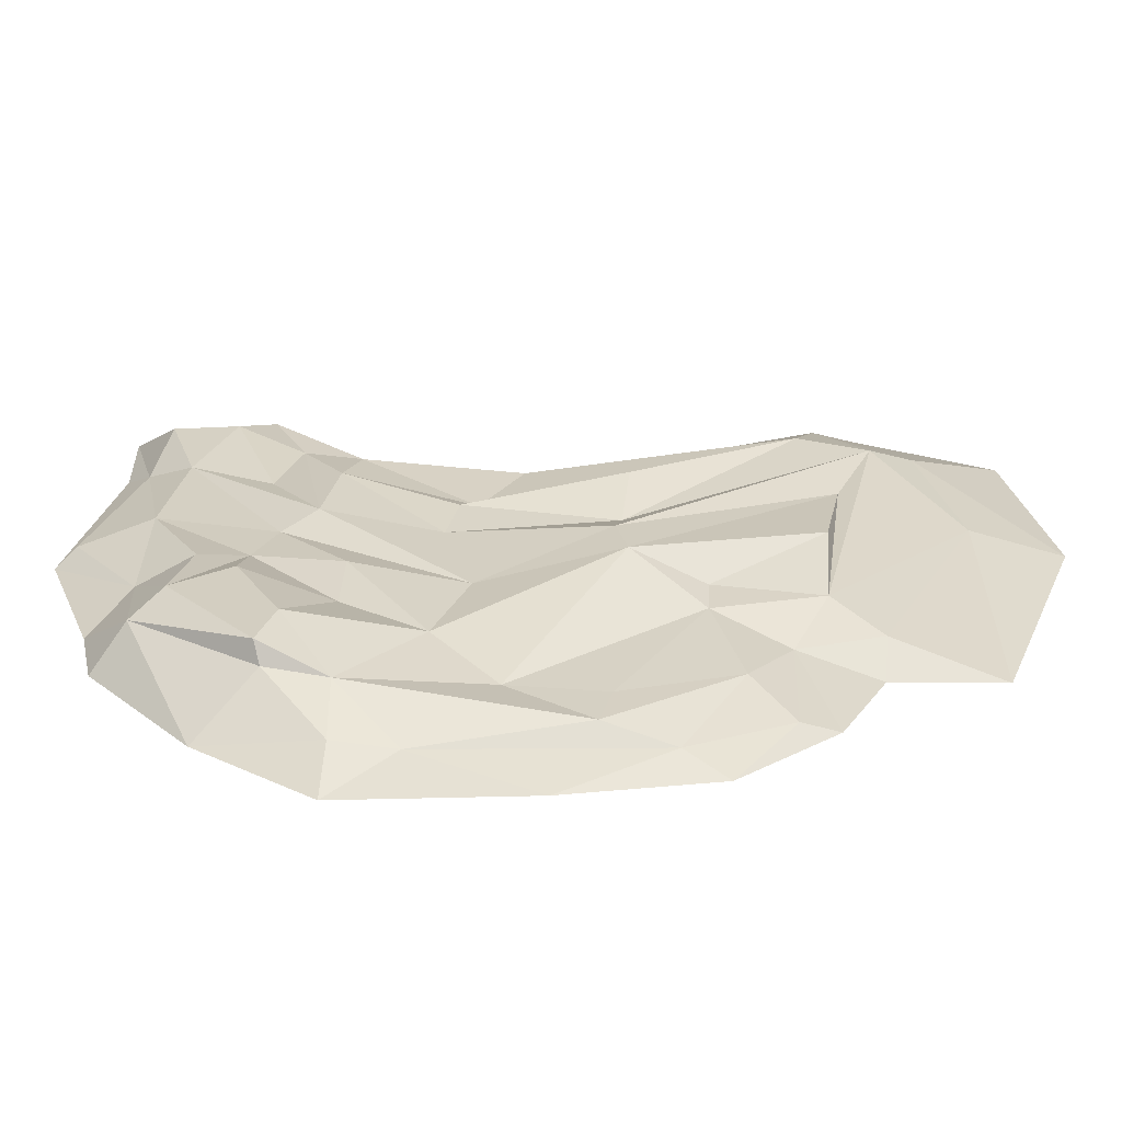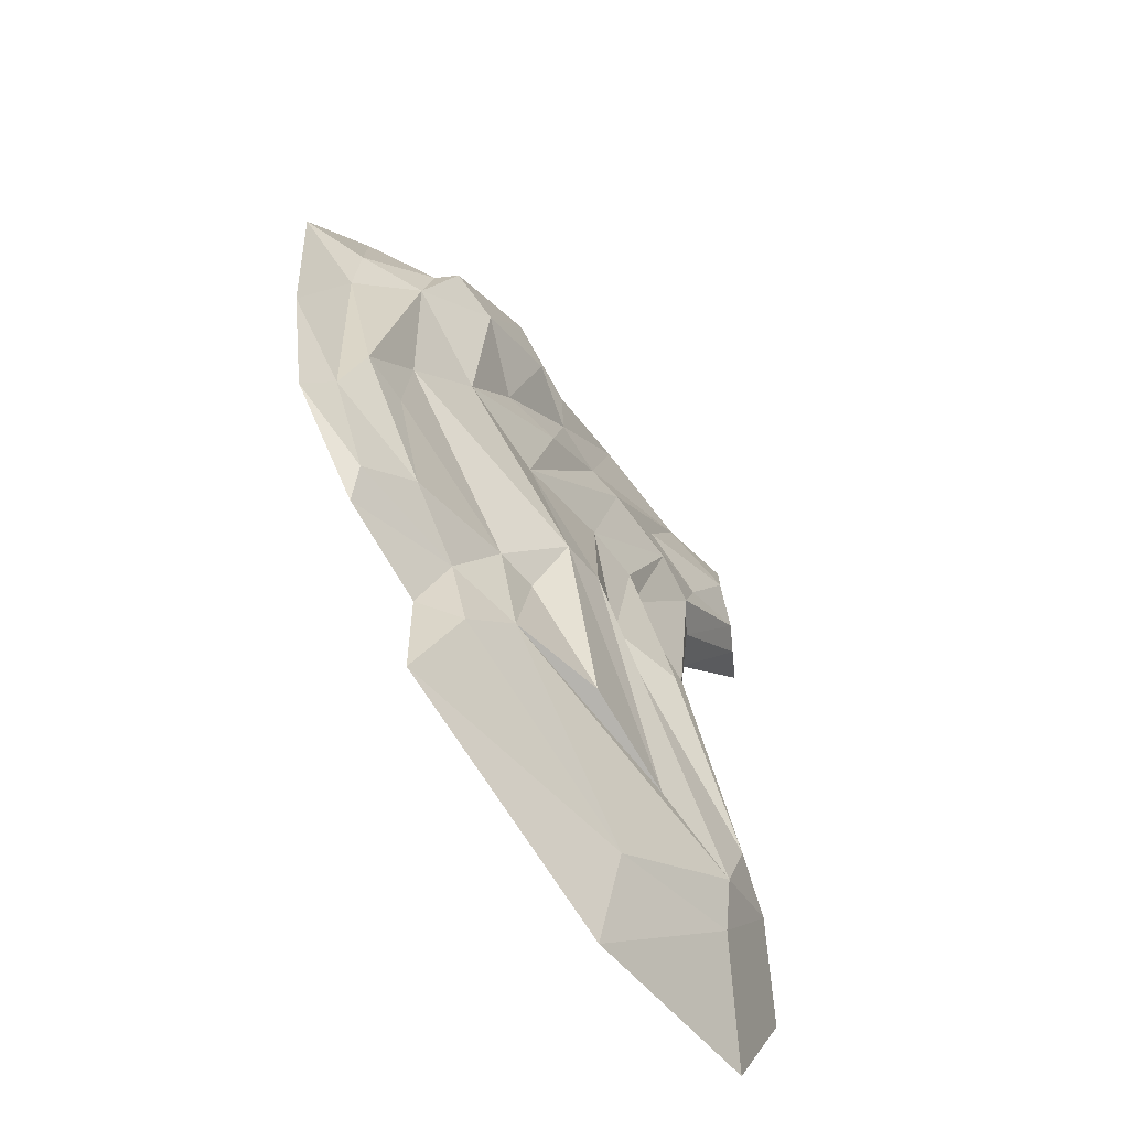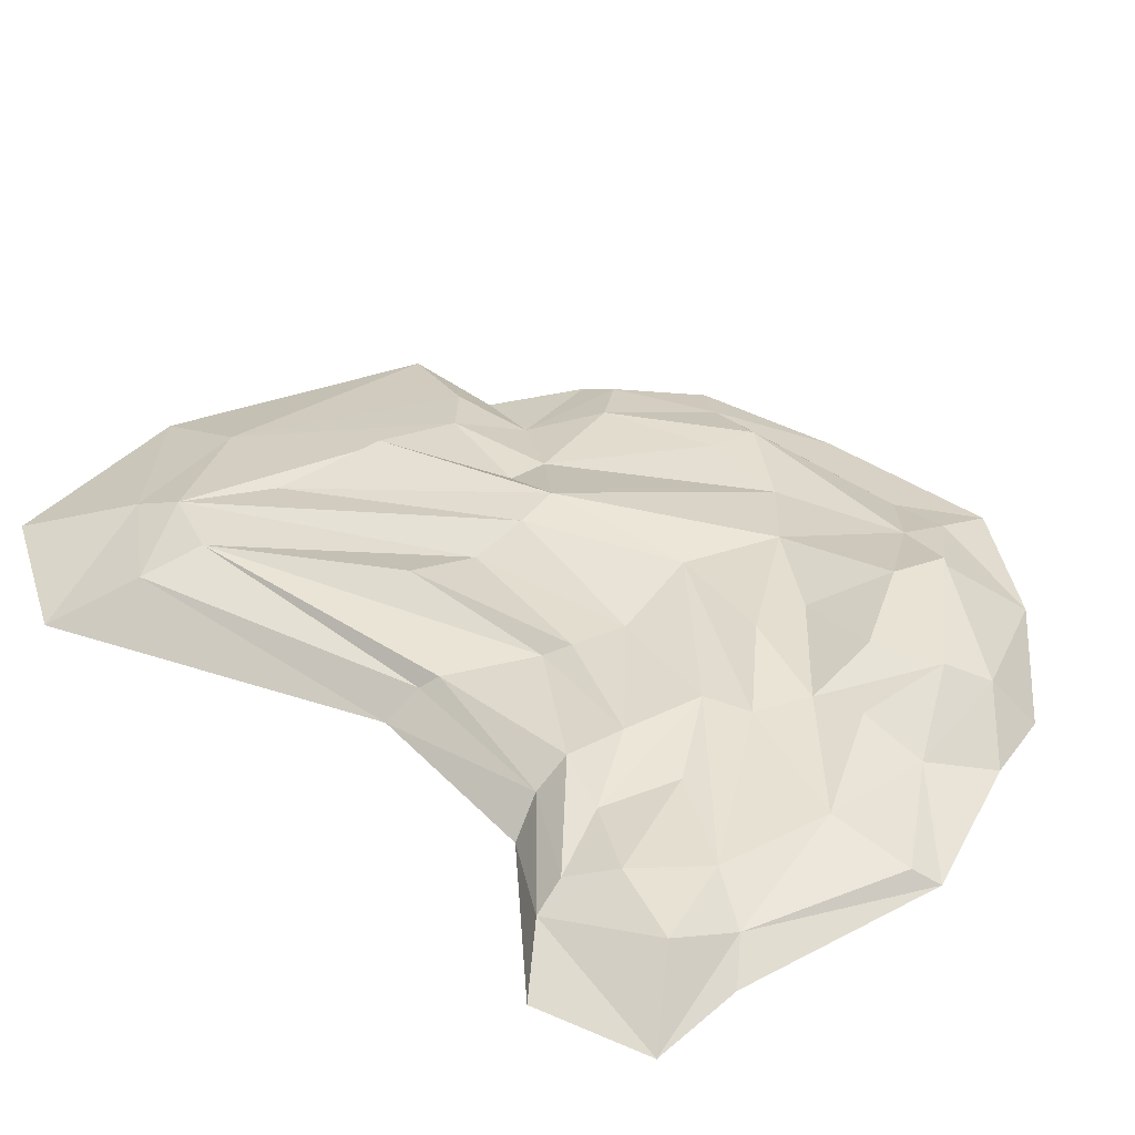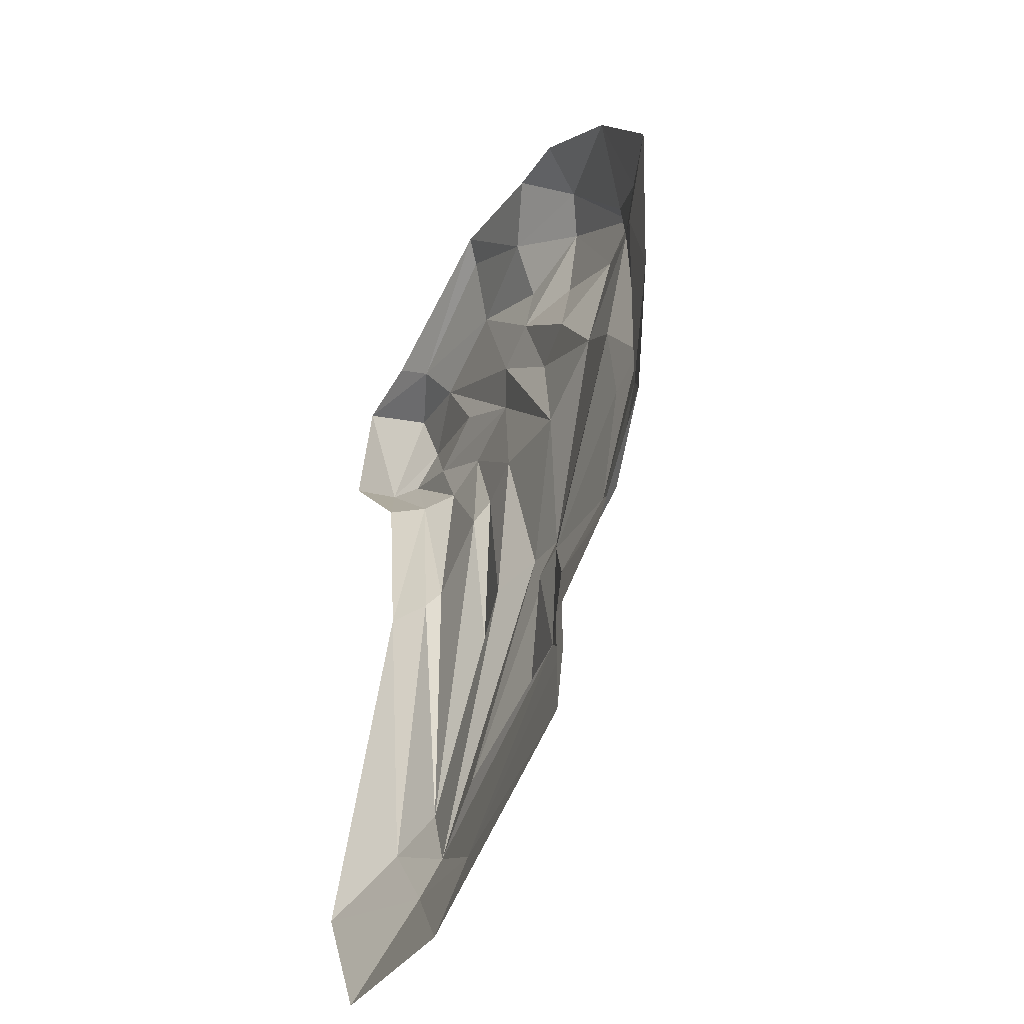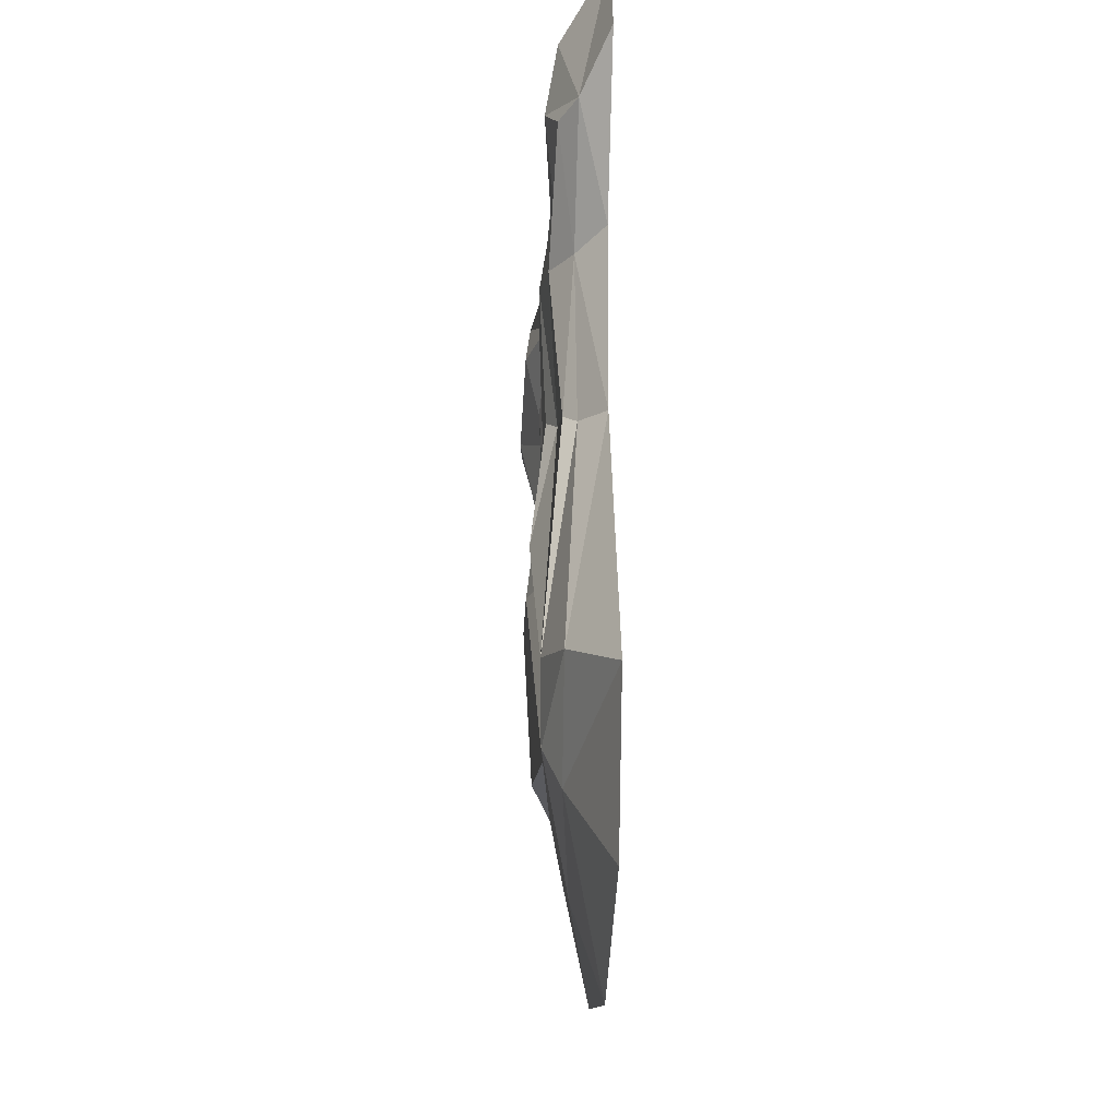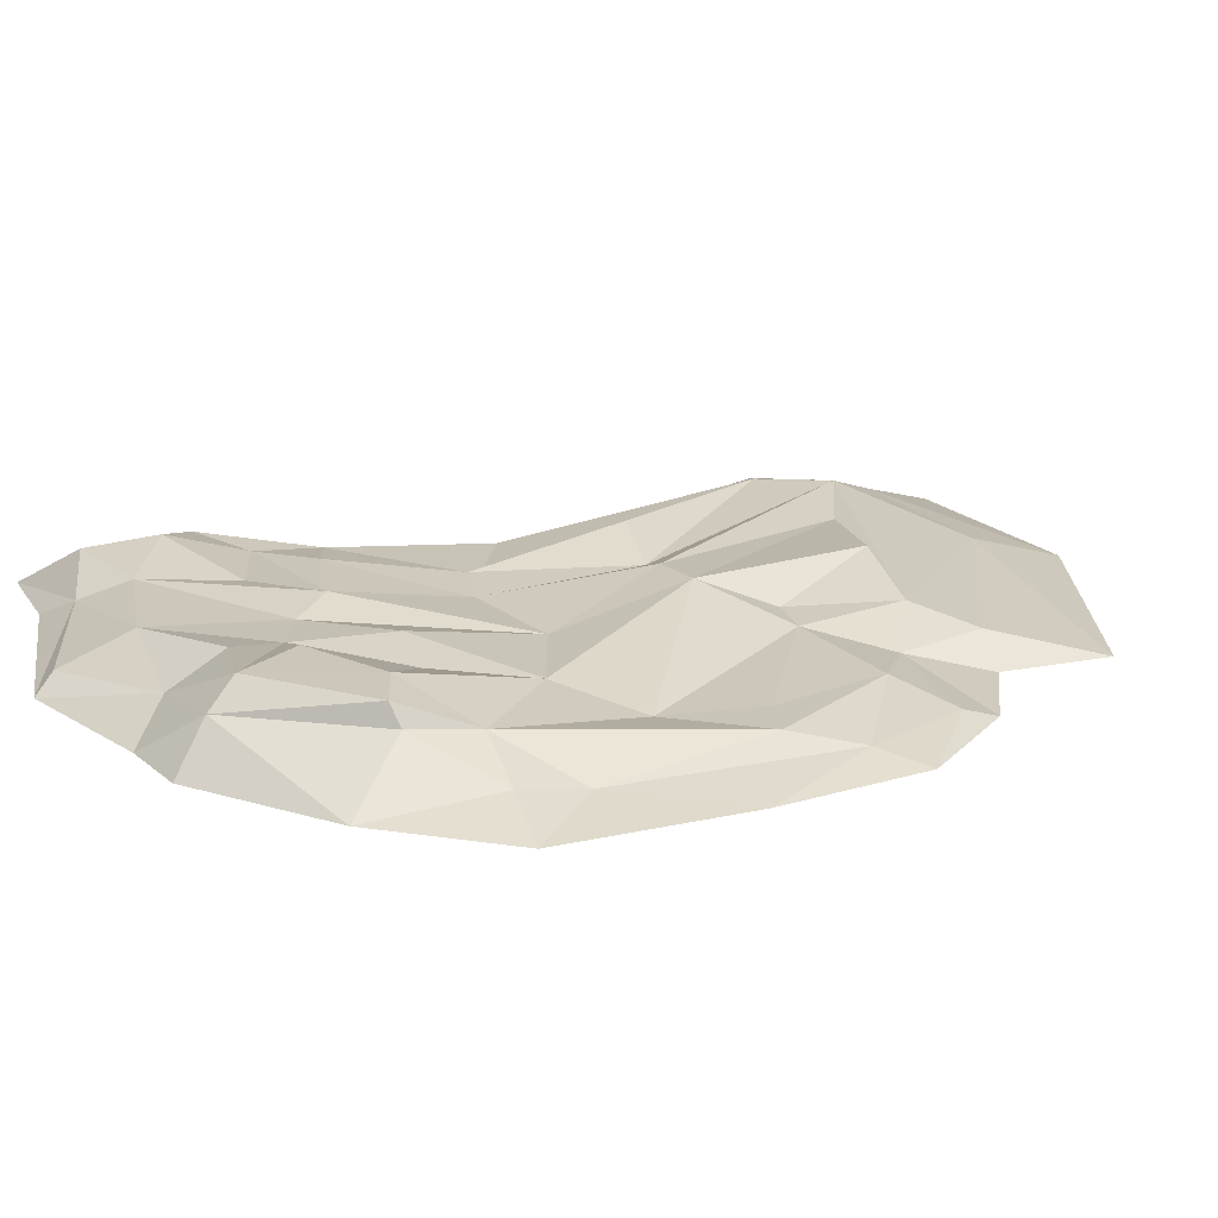
<metadata>
{"format":"obj","ext":"obj","renderer":"f3d","projection":"perspective","resolution":1024,"background":"white","views":[{"elev":25.6,"azim":91.3,"up":"+Y"},{"elev":-63.0,"azim":126.5,"up":"+Z"},{"elev":37.1,"azim":-43.8,"up":"+Y"},{"elev":-43.8,"azim":64.2,"up":"+Z"},{"elev":-29.5,"azim":-92.2,"up":"+Z"},{"elev":19.5,"azim":70.5,"up":"+Y"}]}
</metadata>
<code>
v -94.48 2e-06 125.2
v -59.52 5.688 115.8
v -16.79 4.382 127.7
v 10.8 6.352 107.6
v 39.97 11.78 104.1
v -103.5 1e-06 95.54
v -68.43 0 123.5
v -12.12 3e-06 133.2
v 27.36 1e-06 117.9
v 46.7 2e-06 113.1
v 80.41 2e-06 83.83
v -71.39 2e-06 57.34
v 103.5 1e-06 51.45
v -65.37 1e-06 5.204
v 100.3 1e-06 0.2664
v -102.6 2e-06 -82.76
v 93.02 1e-06 -40.71
v -82.75 0 -122.1
v -25.88 1e-06 -133.2
v 45.32 1e-06 -109.6
v 45.56 2e-06 -79.29
v 70.35 1e-06 -67.01
v -63.22 11.31 -95.43
v -23.99 8.25 -106.8
v 35.13 7.146 -80.08
v 39.06 5.195 -57.3
v 72.51 3.821 -56.7
v -81.68 11.54 -69.41
v 84.78 3.698 -29.16
v -56.49 7.21 7.507
v 86.92 3.672 34.23
v -62.29 8.128 54.61
v 86.64 5.814 51.06
v -89.43 8.031 83.56
v 65.74 13.28 68.5
v -71.8 16.13 91.83
v -77.25 12.88 111.2
v -52.72 11.78 102.5
v -21.56 10.67 107.5
v 6.923 13.87 92.17
v 31.45 16.97 95.74
v 61.98 18.59 70.26
v -80.92 13.06 82.4
v -53.34 14.41 55.43
v 69.49 12.55 51.53
v -52.92 10.81 11.08
v 80.16 8.188 -10.37
v -65.87 16.47 -63.62
v -58.69 16.03 -83.36
v 21.52 11.2 -66.66
v 26.86 10.04 -36.92
v 57.51 8.286 -45.28
v -10.02 12.38 72.91
v 4.27 12.4 78.88
v 29.34 12.09 54
v 45.35 12.34 30.59
v 63.85 8.066 12.53
v 15.2 10.82 -37.21
v 10.55 18.76 -17.1
v -17.13 13.38 -15.49
v -39.3 16.39 59.7
v -59.99 13.22 72.14
v -39.19 13.01 78.27
v -34.44 13.78 -72.99
v -37 18.47 -17.51
v -24.48 14.04 27.11
v 23.1 18.48 79.48
v 67.11 8.355 -13.69
v -3.833 16.72 -67.99
v -30.08 11.19 22.6
v 47.94 19.27 65.98
v -17.34 15.76 63.47
v 12.04 14.78 53.41
v -2.82 18.47 -13.77
v -9.336 13.04 30.21
v 19.72 12.7 21.58
f 34 6 1
f 1 7 2
f 7 8 2
f 2 8 3
f 3 8 4
f 4 8 9
f 4 9 5
f 5 9 10
f 10 11 5
f 5 11 35
f 18 23 19
f 19 23 24
f 19 24 20
f 20 24 25
f 20 25 21
f 21 25 26
f 21 26 22
f 22 26 27
f 29 17 27
f 27 17 22
f 31 15 29
f 29 15 17
f 31 13 15
f 33 13 31
f 35 11 33
f 33 11 13
f 18 16 23
f 23 16 28
f 16 14 28
f 28 14 30
f 30 14 32
f 32 14 12
f 32 12 34
f 34 12 6
f 1 37 34
f 34 37 36
f 1 2 37
f 37 2 38
f 3 39 2
f 2 39 38
f 3 4 39
f 39 4 40
f 5 41 4
f 4 41 40
f 35 42 5
f 5 42 41
f 49 24 23
f 49 50 24
f 50 25 24
f 51 26 50
f 50 26 25
f 51 52 26
f 26 52 27
f 27 52 29
f 29 52 47
f 31 29 47
f 31 47 45
f 33 31 45
f 33 45 35
f 35 45 42
f 23 28 49
f 49 28 48
f 28 30 48
f 48 30 46
f 30 32 46
f 46 32 44
f 34 43 32
f 32 43 44
f 34 36 43
f 74 76 59
f 36 38 63
f 54 67 55
f 67 71 55
f 71 56 55
f 68 51 57
f 58 69 59
f 69 64 59
f 49 48 60
f 48 65 60
f 65 66 60
f 62 36 63
f 48 70 65
f 65 70 66
f 70 61 66
f 38 39 53
f 39 54 53
f 54 41 67
f 41 71 67
f 71 45 56
f 51 50 58
f 50 69 58
f 49 64 50
f 50 64 69
f 46 70 48
f 46 44 70
f 70 44 61
f 43 62 44
f 44 62 61
f 43 36 62
f 37 38 36
f 39 40 54
f 40 41 54
f 41 42 71
f 42 45 71
f 45 47 57
f 47 68 57
f 47 52 68
f 52 51 68
f 63 38 72
f 38 53 72
f 53 54 73
f 54 55 73
f 55 56 73
f 45 57 56
f 57 59 56
f 57 51 59
f 51 58 59
f 59 64 74
f 64 49 74
f 49 60 74
f 60 75 74
f 60 66 75
f 66 61 75
f 62 72 61
f 61 72 75
f 62 63 72
f 72 76 75
f 76 73 56
f 75 76 74
f 76 53 73
f 72 53 76
f 59 76 56

</code>
